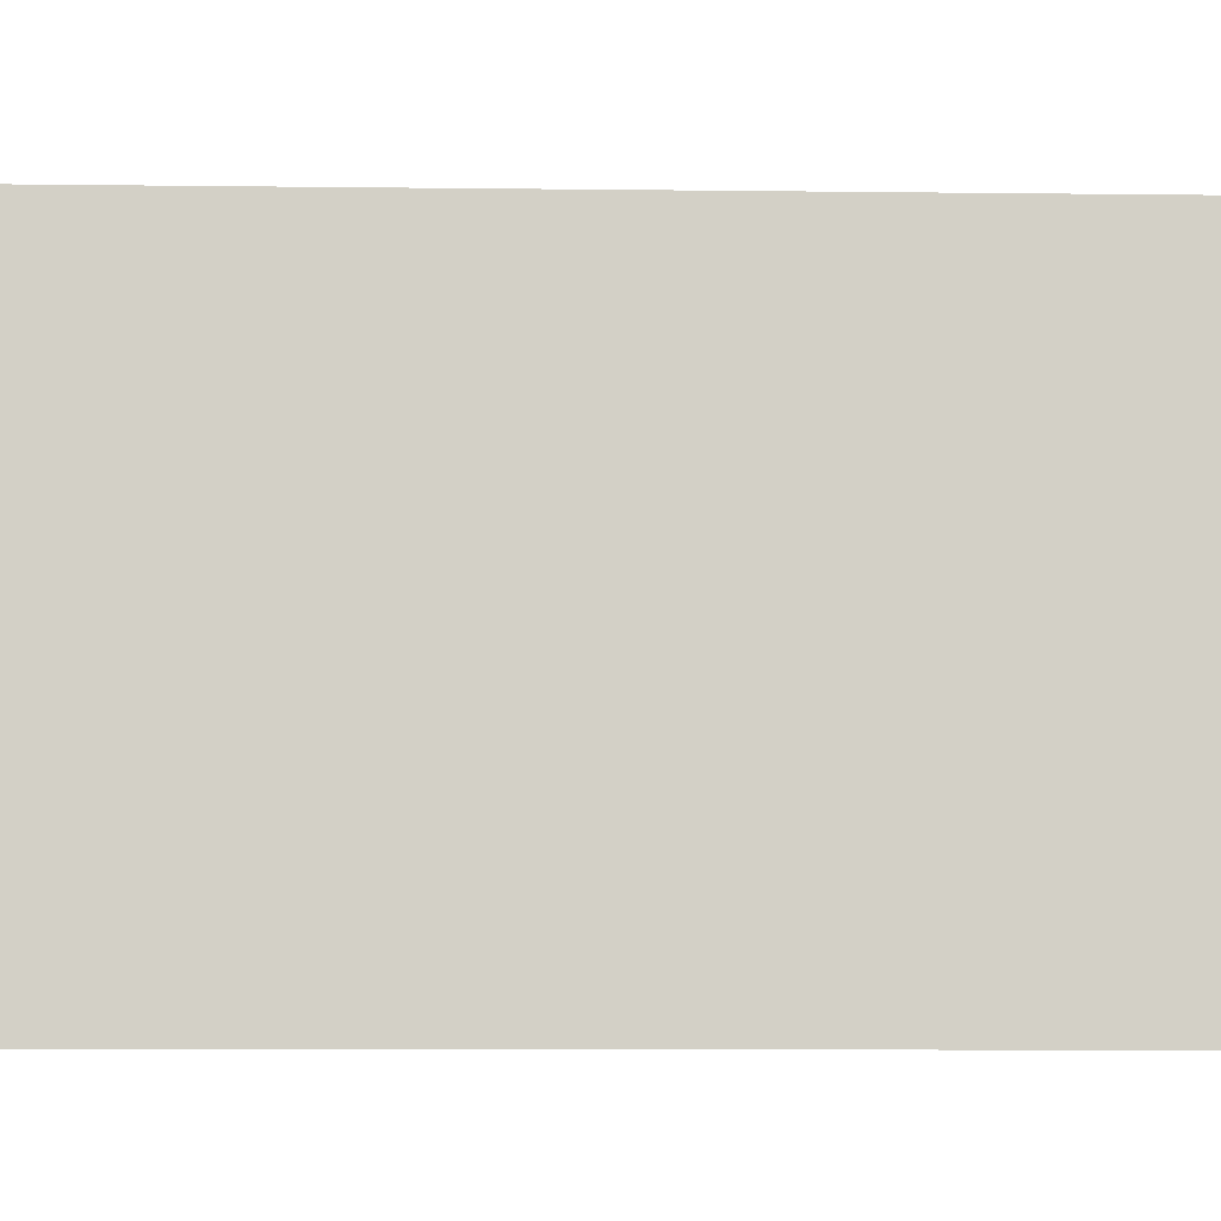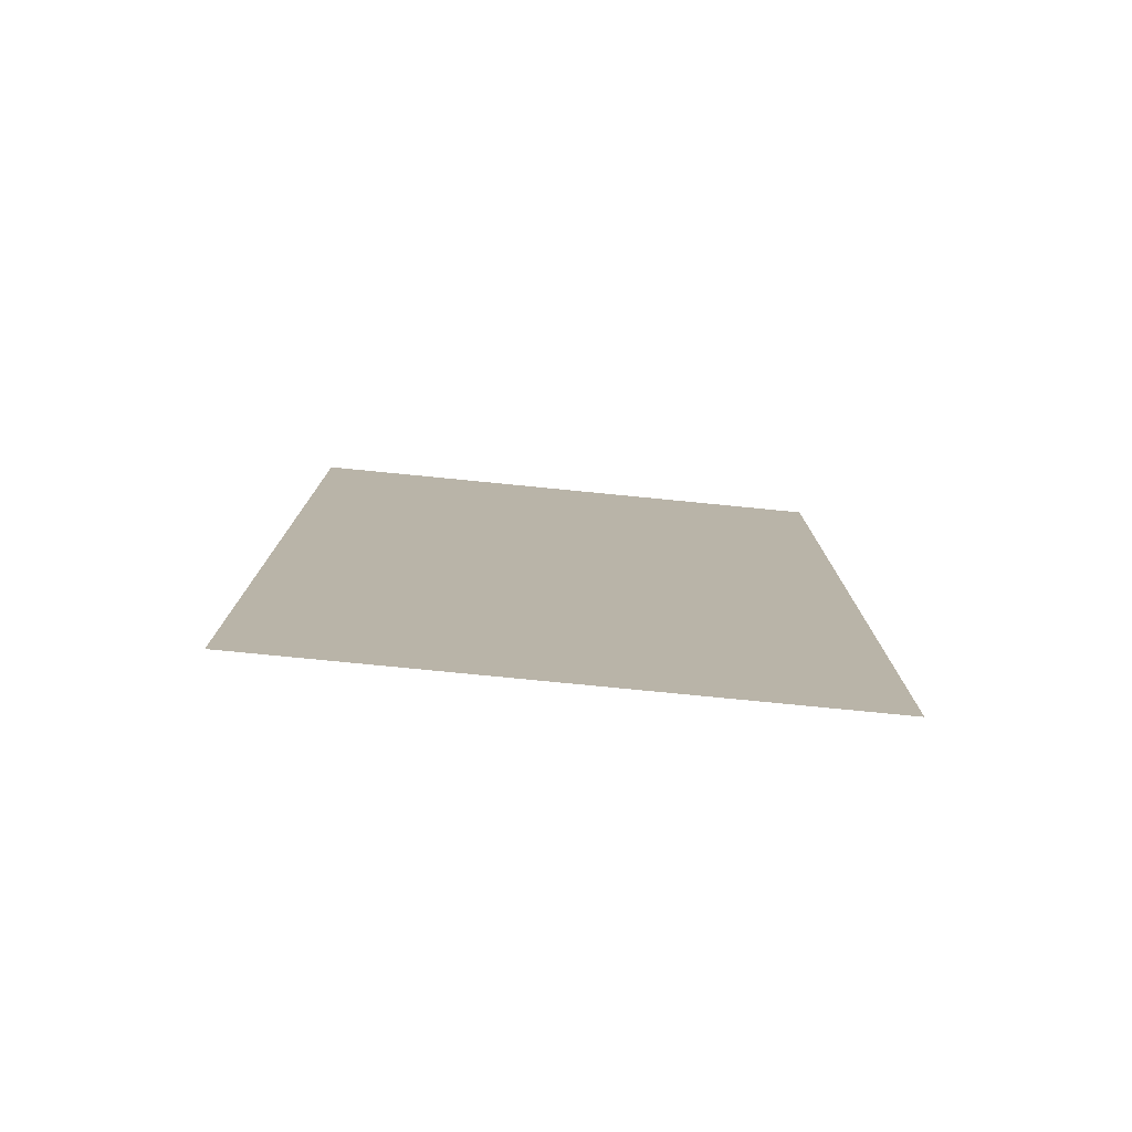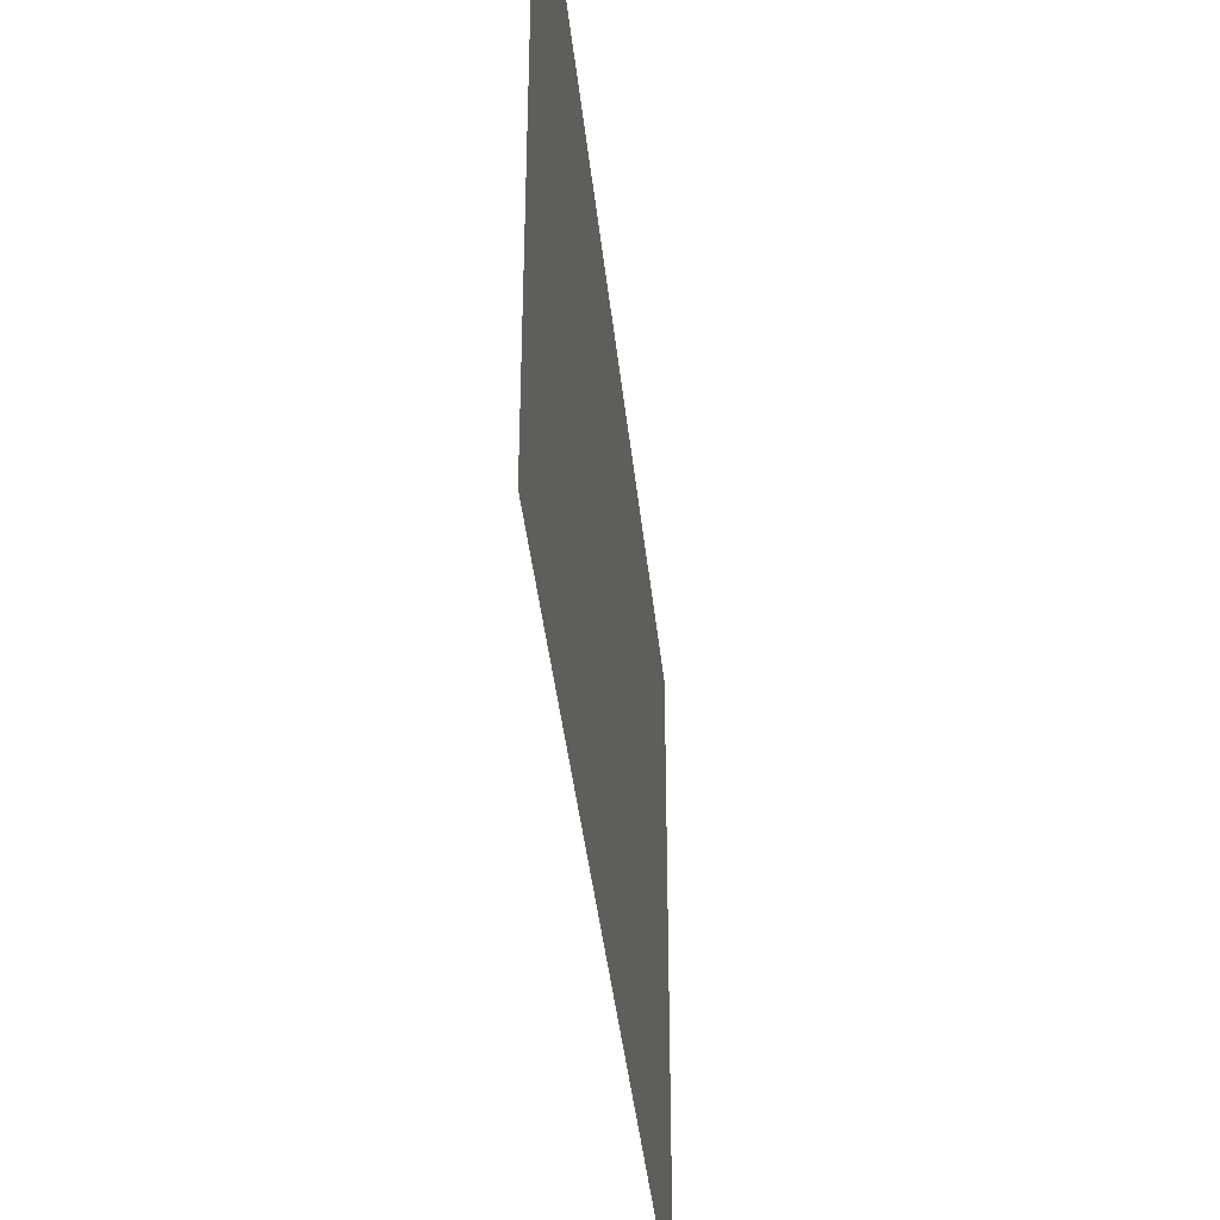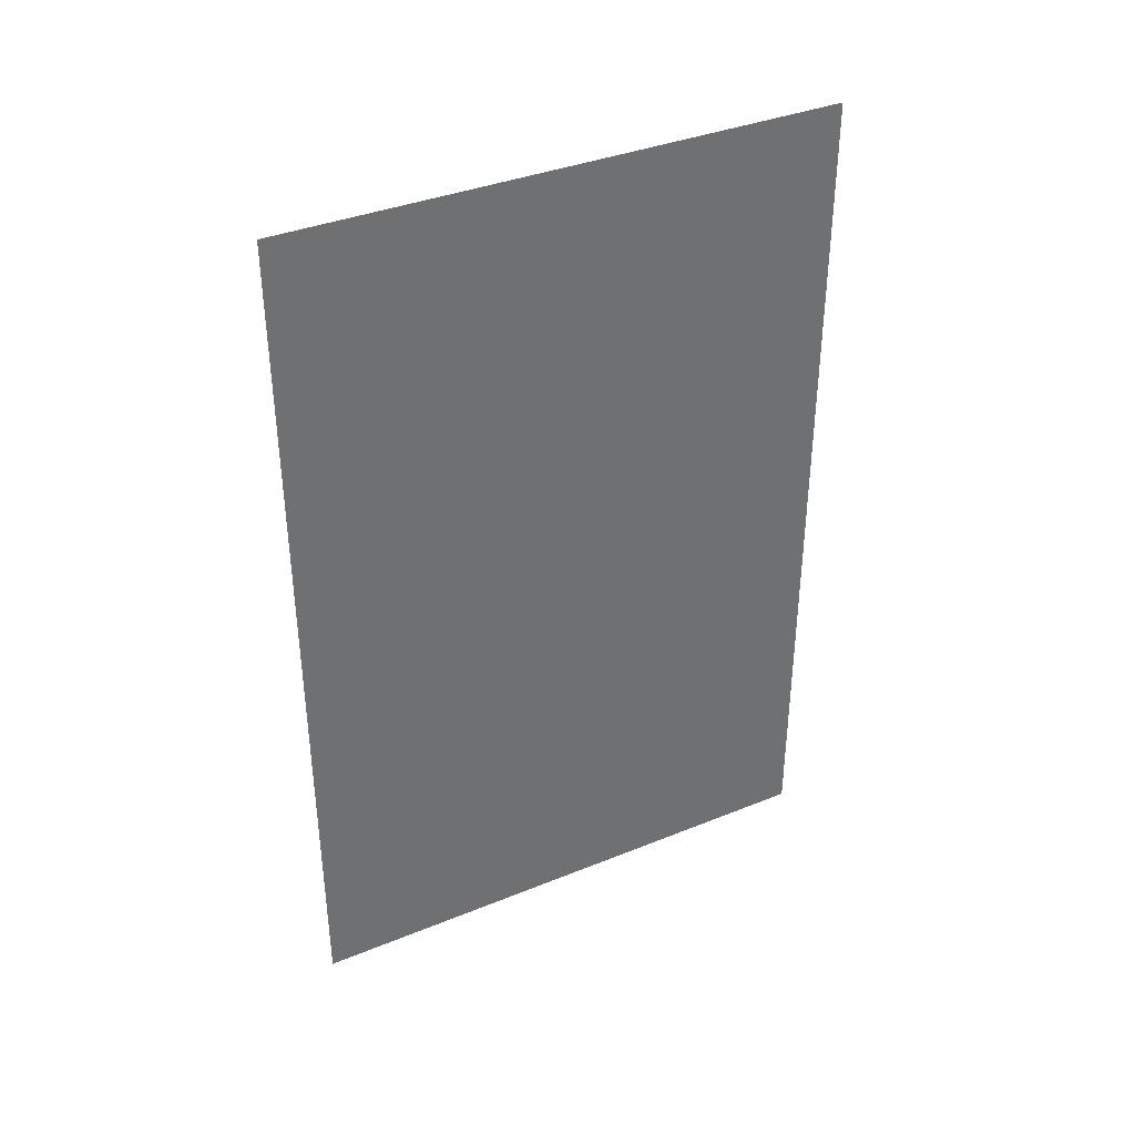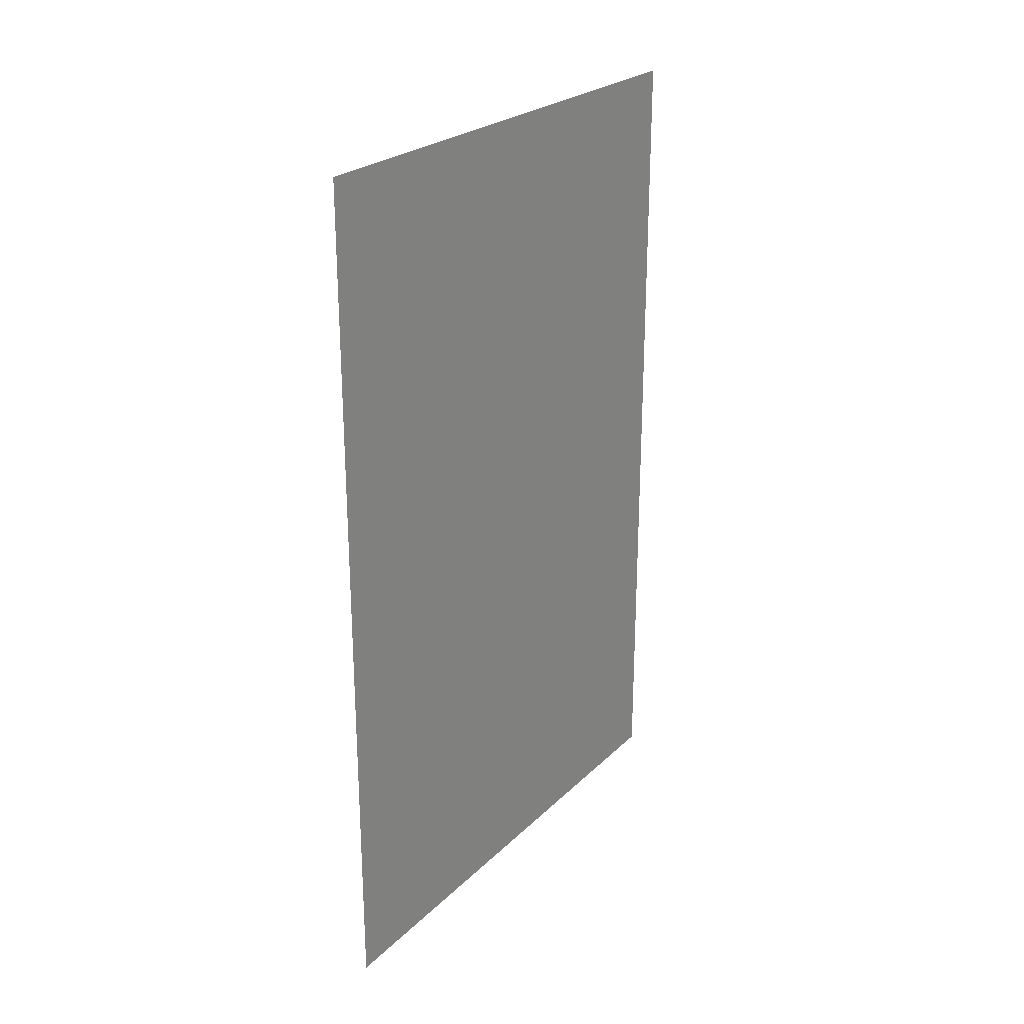
<metadata>
{"format":"obj","ext":"obj","renderer":"f3d","projection":"perspective","resolution":1024,"background":"white","views":[{"elev":-8.7,"azim":-91.8,"up":"+Y"},{"elev":-77.8,"azim":-95.6,"up":"+Z"},{"elev":-39.8,"azim":5.9,"up":"+Y"},{"elev":37.4,"azim":62.5,"up":"+Z"},{"elev":24.8,"azim":33.8,"up":"+Z"}]}
</metadata>
<code>
o Plane
v -6.311 8.083 9.926
v -6.311 -1.601 9.926
v -6.311 8.083 -4.914
v -6.311 -1.601 -4.914
f 1 2 4 3

</code>
